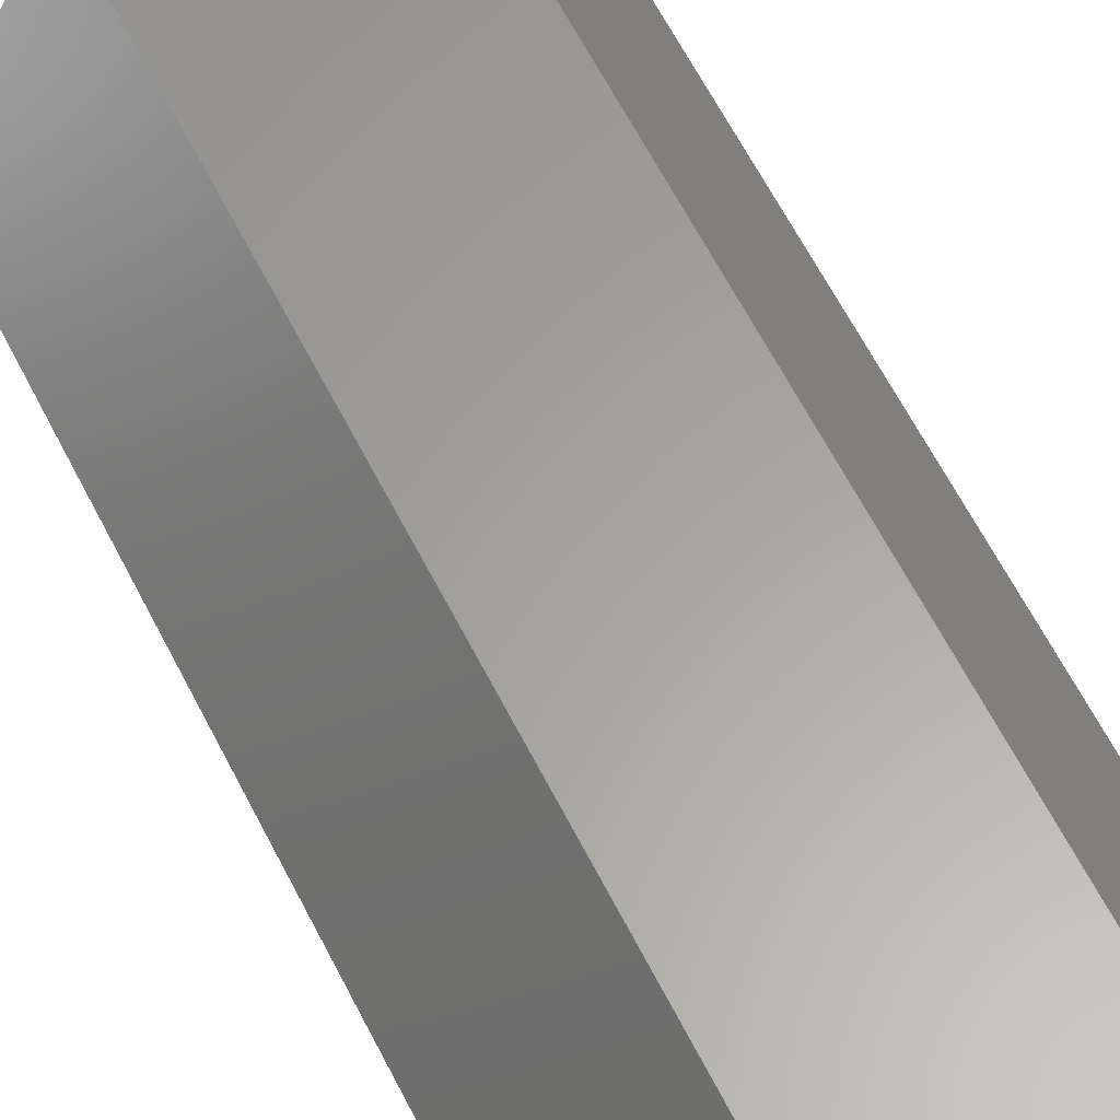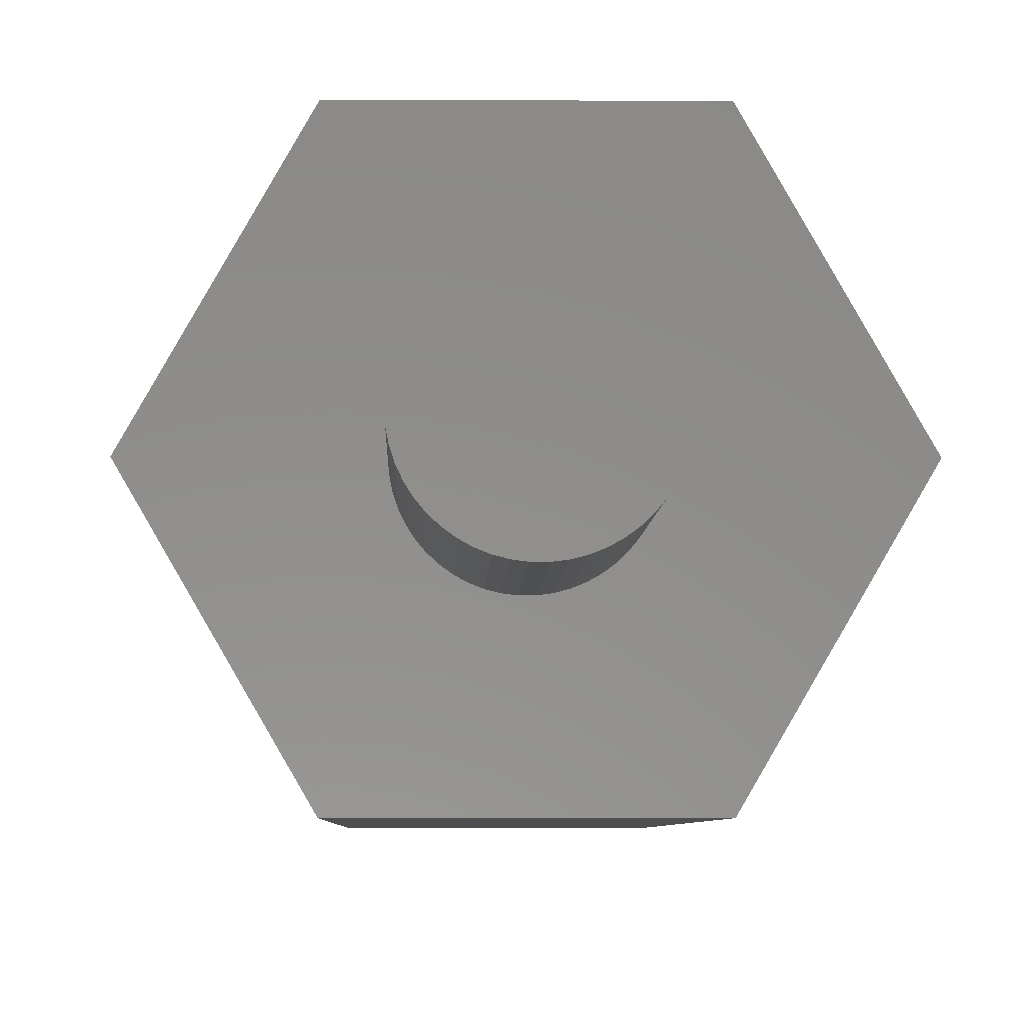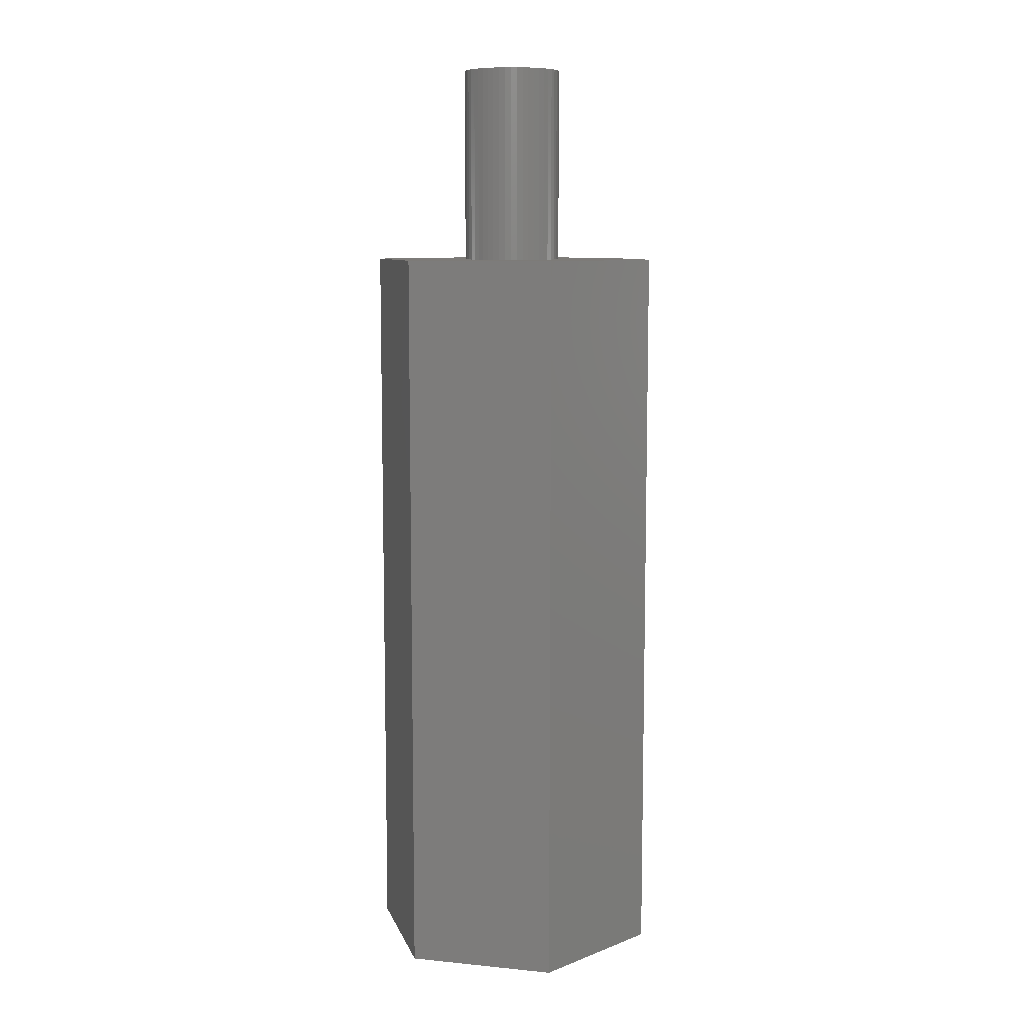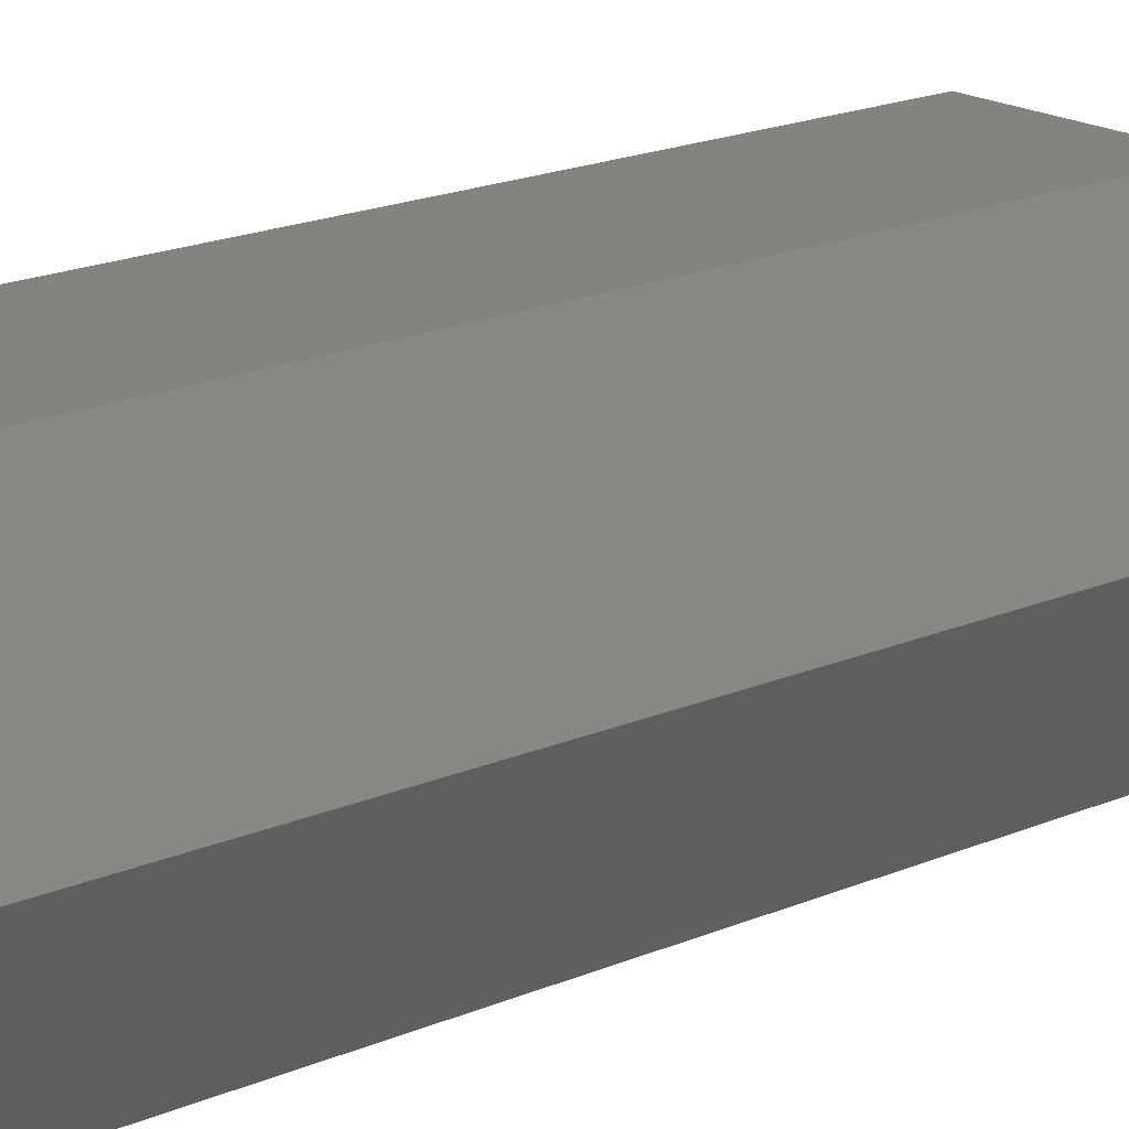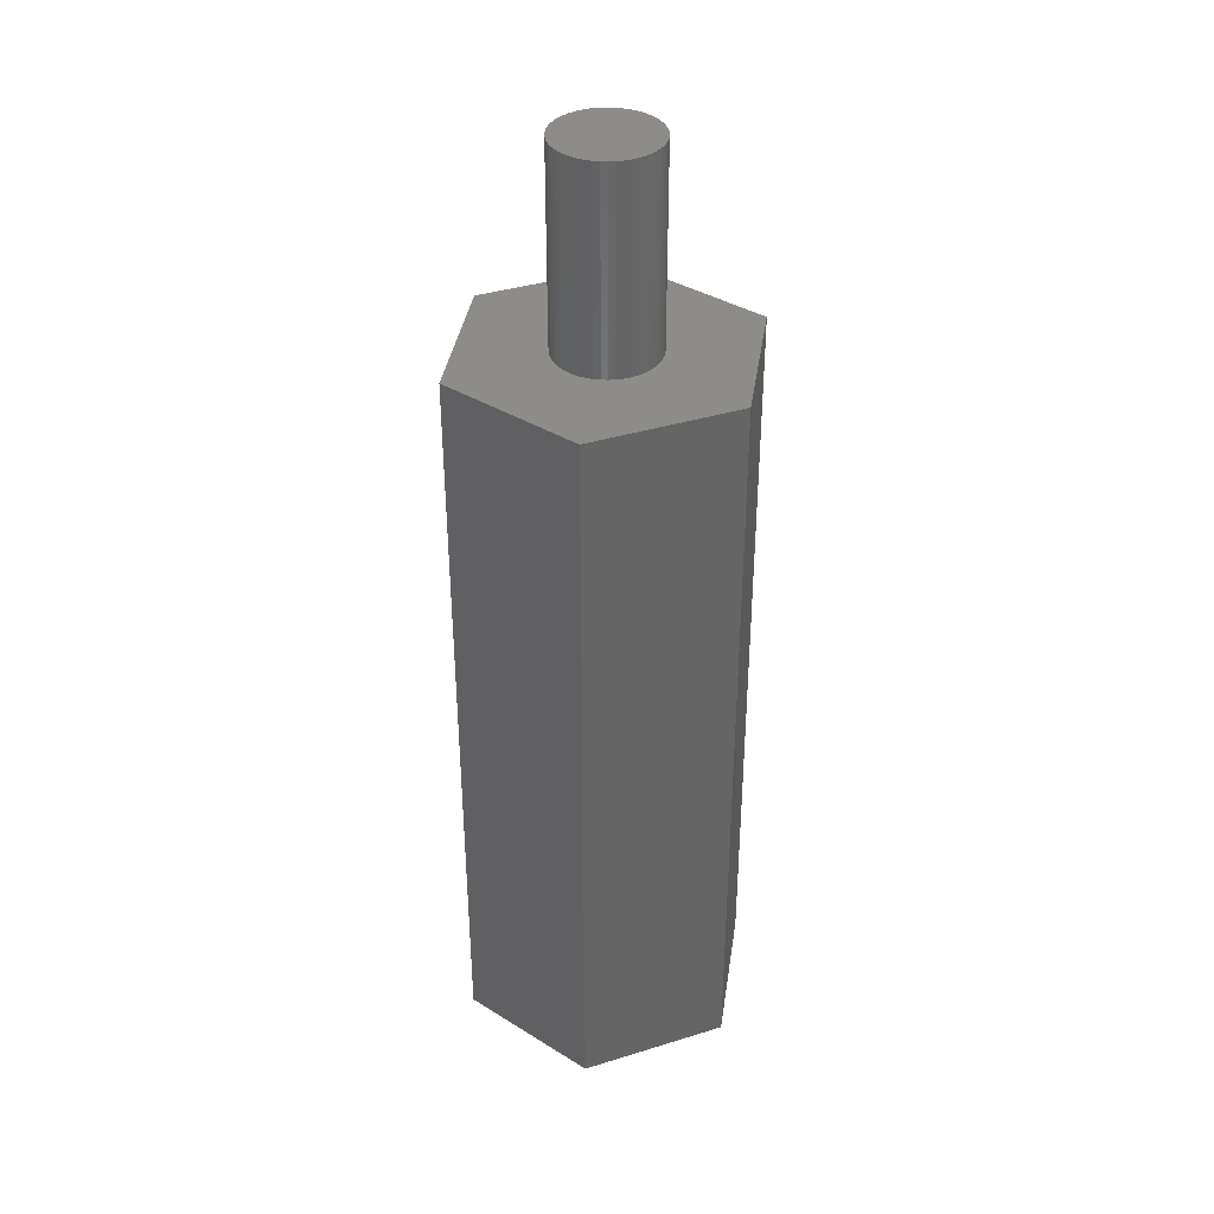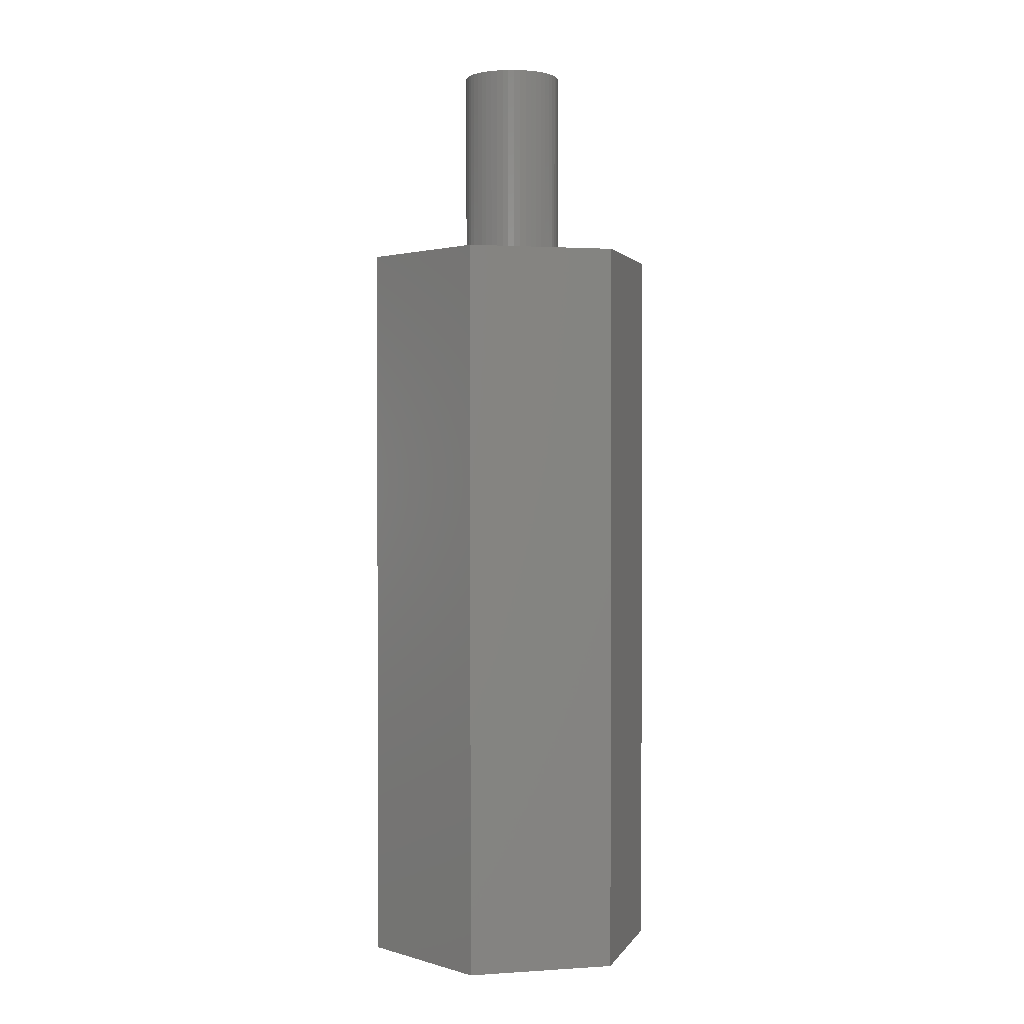
<metadata>
{"format":"stl","ext":"stl","renderer":"f3d","projection":"perspective","resolution":1024,"background":"white","views":[{"elev":61.6,"azim":153.3,"up":"+Y"},{"elev":-4.1,"azim":-1.1,"up":"+Y"},{"elev":8.9,"azim":134.8,"up":"+Z"},{"elev":18.0,"azim":-130.6,"up":"+Y"},{"elev":37.4,"azim":38.4,"up":"+Z"},{"elev":1.5,"azim":-13.5,"up":"+Z"}]}
</metadata>
<code>
# stl→obj: 112 verts, 220 faces
v 3 0 15
v 1.5 2.598 0
v 1.5 2.598 15
v 3 0 0
v -3 0 0
v -1.5 2.598 15
v -1.5 2.598 0
v -3 0 15
v 0.8763 0.4818 15
v 0.9921 -0.1253 15
v 1 0 15
v 0.9921 0.1253 15
v 0.9686 0.2487 15
v 0.9298 0.3681 15
v 0.809 0.5878 15
v 0.729 0.6845 15
v 0.6374 0.7705 15
v 0.5358 0.8443 15
v 0.4258 0.9048 15
v 0.309 0.9511 15
v 0.1874 0.9823 15
v 0.06279 0.998 15
v -0.06279 0.998 15
v -0.1874 0.9823 15
v -0.309 0.9511 15
v -0.4258 0.9048 15
v -0.5358 0.8443 15
v -0.9686 0.2487 15
v -0.9921 0.1253 15
v -0.9298 0.3681 15
v -0.8763 0.4818 15
v -0.809 0.5878 15
v -0.729 0.6845 15
v -0.6374 0.7705 15
v 0.9686 -0.2487 15
v 0.9298 -0.3681 15
v 0.8763 -0.4818 15
v 1.5 -2.598 15
v 0.809 -0.5878 15
v 0.729 -0.6845 15
v 0.6374 -0.7705 15
v 0.5358 -0.8443 15
v 0.4258 -0.9048 15
v 0.309 -0.9511 15
v 0.1874 -0.9823 15
v 0.06279 -0.998 15
v -0.06279 -0.998 15
v -1.5 -2.598 15
v -0.1874 -0.9823 15
v -0.309 -0.9511 15
v -0.4258 -0.9048 15
v -0.5358 -0.8443 15
v -0.6374 -0.7705 15
v -1 0 15
v -0.729 -0.6845 15
v -0.809 -0.5878 15
v -0.8763 -0.4818 15
v -0.9298 -0.3681 15
v -0.9686 -0.2487 15
v -0.9921 -0.1253 15
v 1.5 -2.598 0
v -1.5 -2.598 0
v 1 0 18.95
v 0.9921 0.1253 18.95
v -0.9921 0.1253 18.95
v -1 0 18.95
v -0.06279 0.998 18.95
v 0.06279 0.998 18.95
v 0.06279 -0.998 18.95
v -0.06279 -0.998 18.95
v 0.729 -0.6845 18.95
v 0.6374 -0.7705 18.95
v 0.6374 0.7705 18.95
v 0.729 0.6845 18.95
v -0.729 0.6845 18.95
v -0.6374 0.7705 18.95
v -0.4258 0.9048 18.95
v -0.309 0.9511 18.95
v 0.9298 0.3681 18.95
v 0.8763 0.4818 18.95
v 0.9686 0.2487 18.95
v 0.309 0.9511 18.95
v 0.4258 0.9048 18.95
v 0.5358 0.8443 18.95
v -0.8763 0.4818 18.95
v -0.9298 0.3681 18.95
v -0.9686 0.2487 18.95
v -0.5358 0.8443 18.95
v -0.1874 0.9823 18.95
v 0.4258 -0.9048 18.95
v 0.309 -0.9511 18.95
v 0.809 0.5878 18.95
v 0.1874 0.9823 18.95
v -0.809 0.5878 18.95
v 0.9921 -0.1253 18.95
v 0.9686 -0.2487 18.95
v 0.9298 -0.3681 18.95
v 0.8763 -0.4818 18.95
v 0.809 -0.5878 18.95
v 0.5358 -0.8443 18.95
v 0.1874 -0.9823 18.95
v -0.1874 -0.9823 18.95
v -0.309 -0.9511 18.95
v -0.4258 -0.9048 18.95
v -0.5358 -0.8443 18.95
v -0.6374 -0.7705 18.95
v -0.729 -0.6845 18.95
v -0.809 -0.5878 18.95
v -0.8763 -0.4818 18.95
v -0.9298 -0.3681 18.95
v -0.9686 -0.2487 18.95
v -0.9921 -0.1253 18.95
f 1 2 3
f 2 1 4
f 5 6 7
f 6 5 8
f 2 6 3
f 6 2 7
f 9 1 3
f 10 1 11
f 1 12 11
f 1 13 12
f 1 14 13
f 1 9 14
f 3 15 9
f 3 16 15
f 3 17 16
f 3 18 17
f 3 19 18
f 3 20 19
f 3 21 20
f 3 22 21
f 3 23 22
f 6 23 3
f 23 6 24
f 24 6 25
f 25 6 26
f 26 6 27
f 28 8 29
f 30 8 28
f 31 8 30
f 8 31 6
f 32 6 31
f 33 6 32
f 34 6 33
f 27 6 34
f 35 1 10
f 36 1 35
f 37 1 36
f 1 37 38
f 39 38 37
f 40 38 39
f 41 38 40
f 42 38 41
f 43 38 42
f 44 38 43
f 45 38 44
f 46 38 45
f 47 38 46
f 48 47 49
f 48 49 50
f 48 50 51
f 48 51 52
f 48 52 53
f 29 8 54
f 47 48 38
f 55 48 53
f 56 48 55
f 57 48 56
f 8 57 58
f 8 58 59
f 8 59 60
f 54 8 60
f 57 8 48
f 38 4 1
f 4 38 61
f 61 2 4
f 61 7 2
f 62 7 61
f 7 62 5
f 62 38 48
f 38 62 61
f 62 8 5
f 8 62 48
f 63 12 64
f 12 63 11
f 54 65 29
f 65 54 66
f 22 67 68
f 67 22 23
f 47 69 70
f 69 47 46
f 41 71 72
f 71 41 40
f 16 73 74
f 73 16 17
f 34 75 76
f 75 34 33
f 25 77 78
f 77 25 26
f 79 9 80
f 9 79 14
f 64 13 81
f 13 64 12
f 19 82 83
f 82 19 20
f 17 84 73
f 84 17 18
f 30 85 31
f 85 30 86
f 28 86 30
f 86 28 87
f 26 88 77
f 88 26 27
f 24 78 89
f 78 24 25
f 44 90 91
f 90 44 43
f 81 14 79
f 14 81 13
f 92 16 74
f 16 92 15
f 80 15 92
f 15 80 9
f 20 93 82
f 93 20 21
f 21 68 93
f 68 21 22
f 18 83 84
f 83 18 19
f 31 94 32
f 94 31 85
f 32 75 33
f 75 32 94
f 29 87 28
f 87 29 65
f 64 95 63
f 81 95 64
f 81 96 95
f 79 96 81
f 79 97 96
f 80 97 79
f 80 98 97
f 92 98 80
f 92 99 98
f 74 99 92
f 74 71 99
f 73 71 74
f 73 72 71
f 84 72 73
f 84 100 72
f 83 100 84
f 83 90 100
f 82 90 83
f 82 91 90
f 93 91 82
f 93 101 91
f 68 101 93
f 68 69 101
f 67 69 68
f 67 70 69
f 89 70 67
f 89 102 70
f 78 102 89
f 78 103 102
f 77 103 78
f 77 104 103
f 88 104 77
f 88 105 104
f 76 105 88
f 76 106 105
f 75 106 76
f 75 107 106
f 94 107 75
f 94 108 107
f 85 108 94
f 85 109 108
f 86 109 85
f 86 110 109
f 87 110 86
f 87 111 110
f 65 111 87
f 65 112 111
f 112 65 66
f 27 76 88
f 76 27 34
f 23 89 67
f 89 23 24
f 95 11 63
f 11 95 10
f 96 10 95
f 10 96 35
f 57 110 58
f 110 57 109
f 56 109 57
f 109 56 108
f 43 100 90
f 100 43 42
f 98 36 97
f 36 98 37
f 55 108 56
f 108 55 107
f 58 111 59
f 111 58 110
f 42 72 100
f 72 42 41
f 45 91 101
f 91 45 44
f 46 101 69
f 101 46 45
f 99 37 98
f 37 99 39
f 71 39 99
f 39 71 40
f 97 35 96
f 35 97 36
f 49 70 102
f 70 49 47
f 51 103 104
f 103 51 50
f 50 102 103
f 102 50 49
f 59 112 60
f 112 59 111
f 60 66 54
f 66 60 112
f 52 104 105
f 104 52 51
f 53 105 106
f 105 53 52
f 55 106 107
f 106 55 53

</code>
